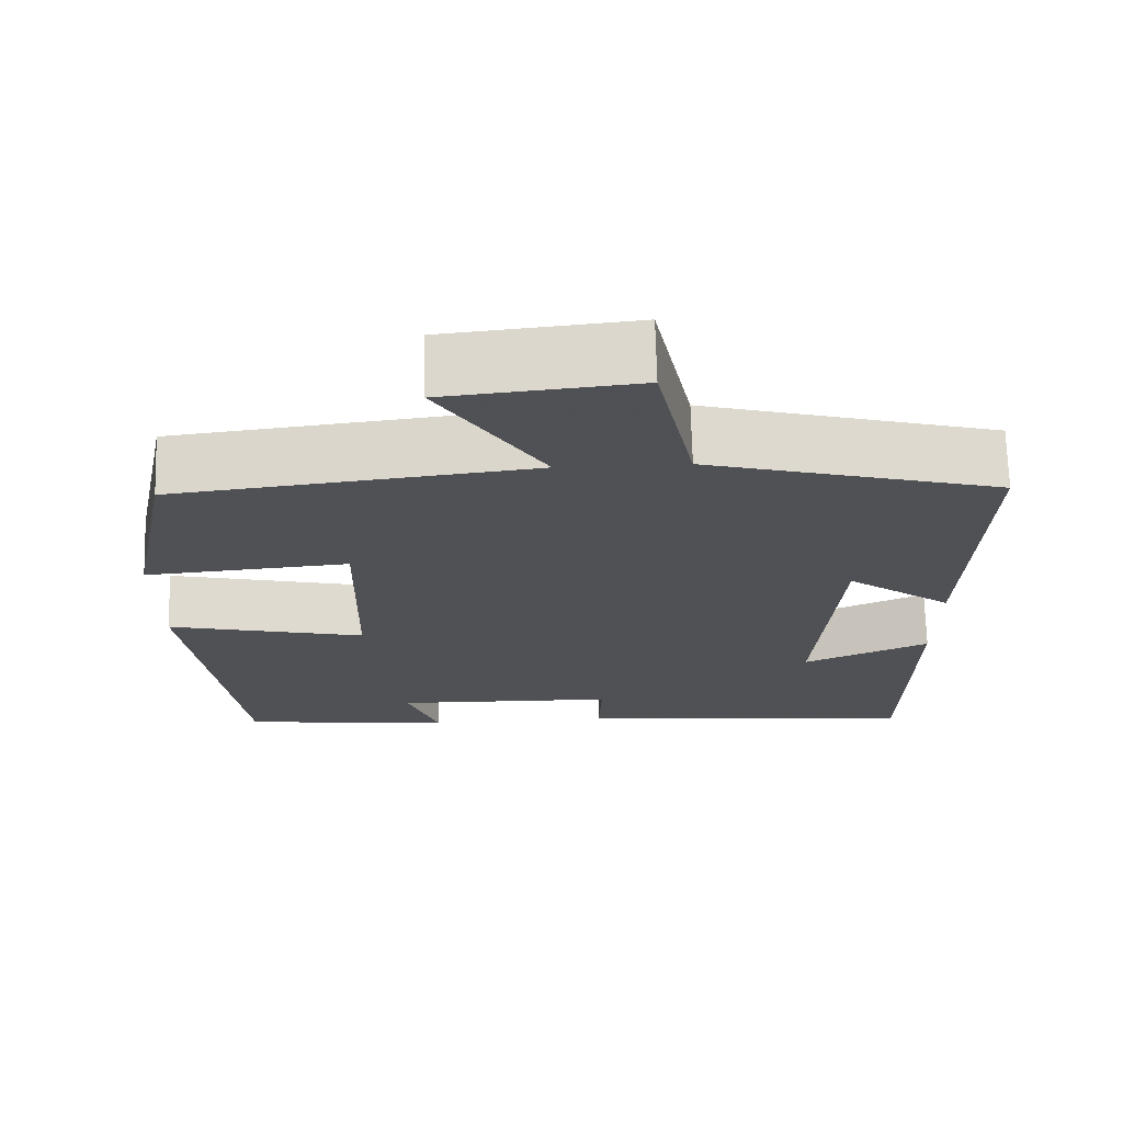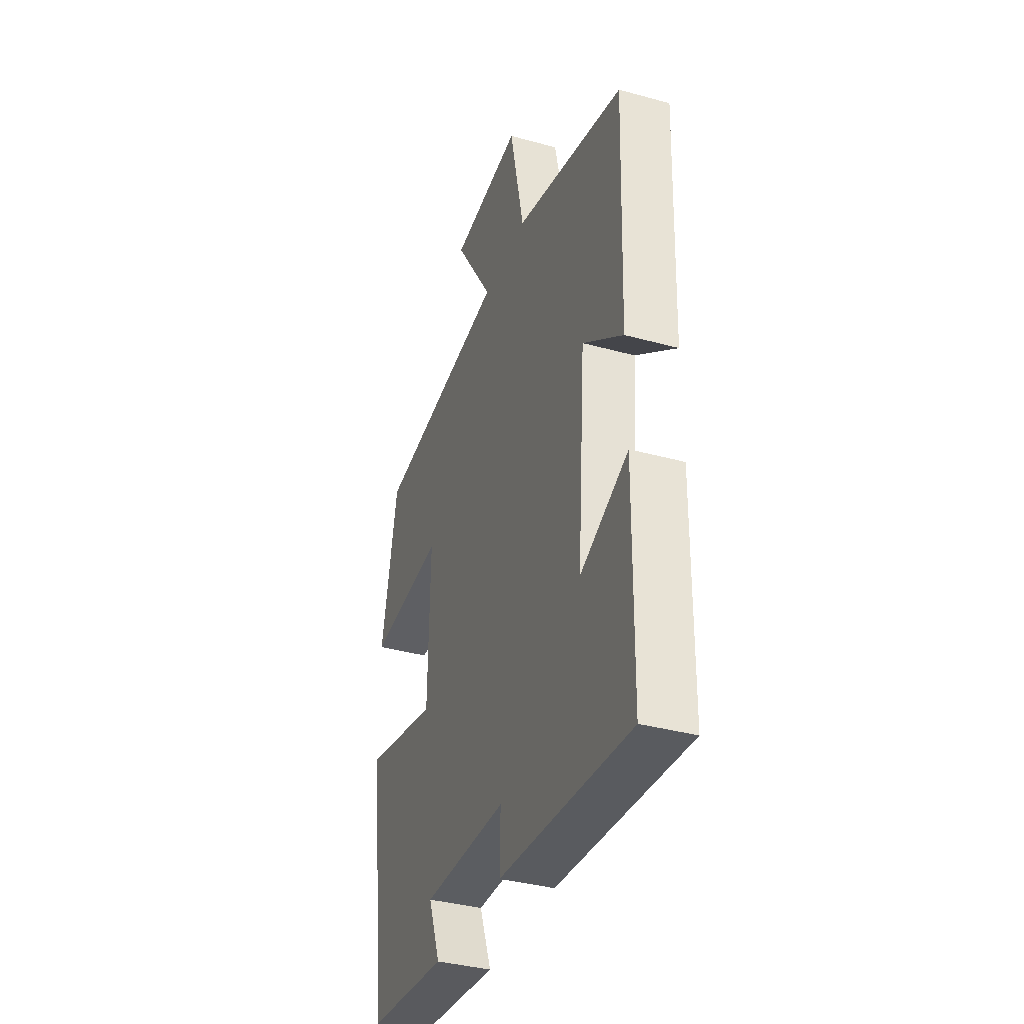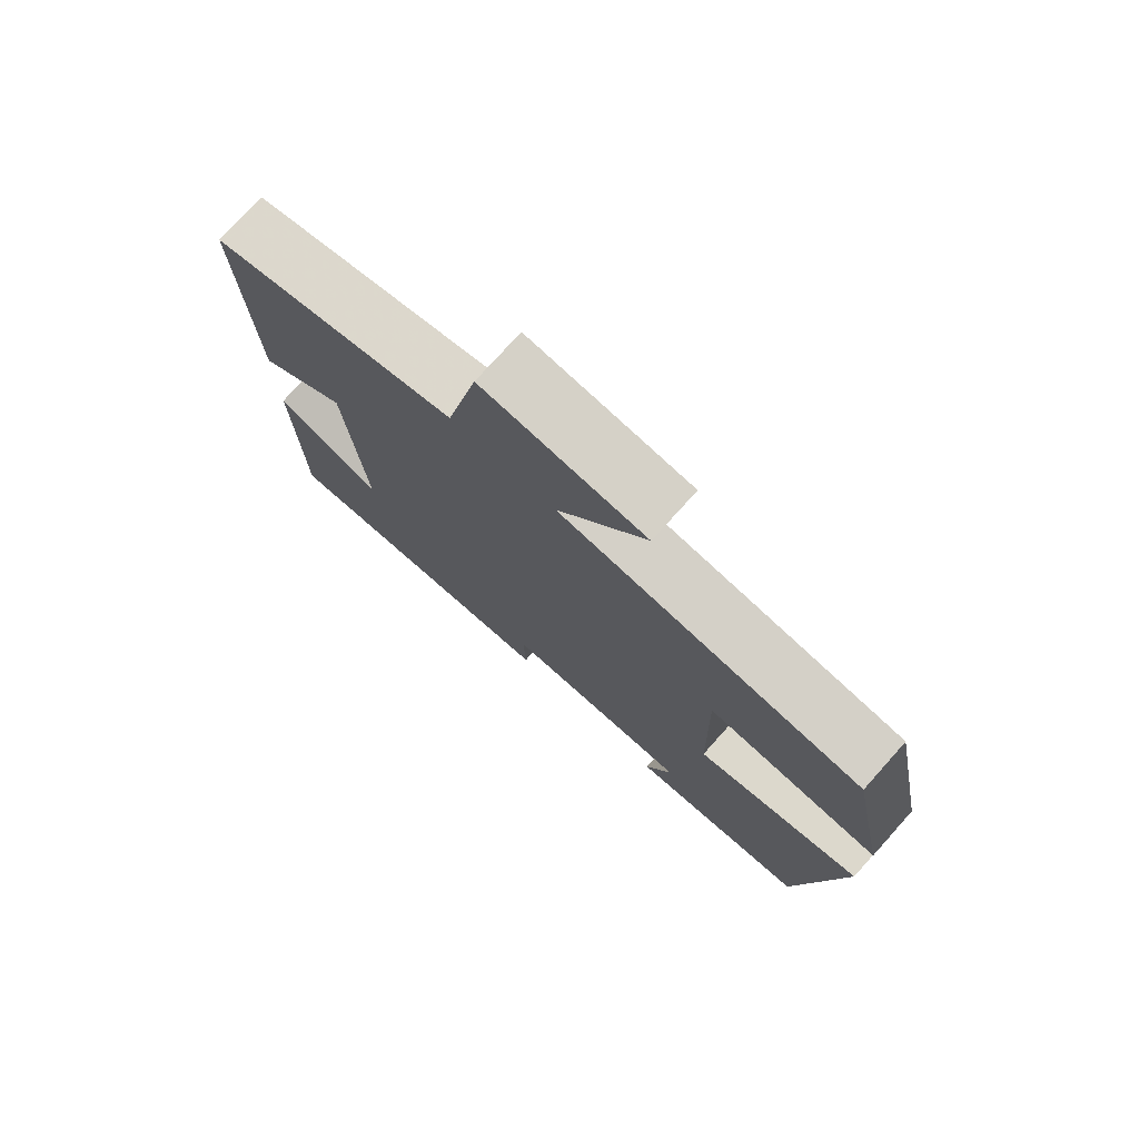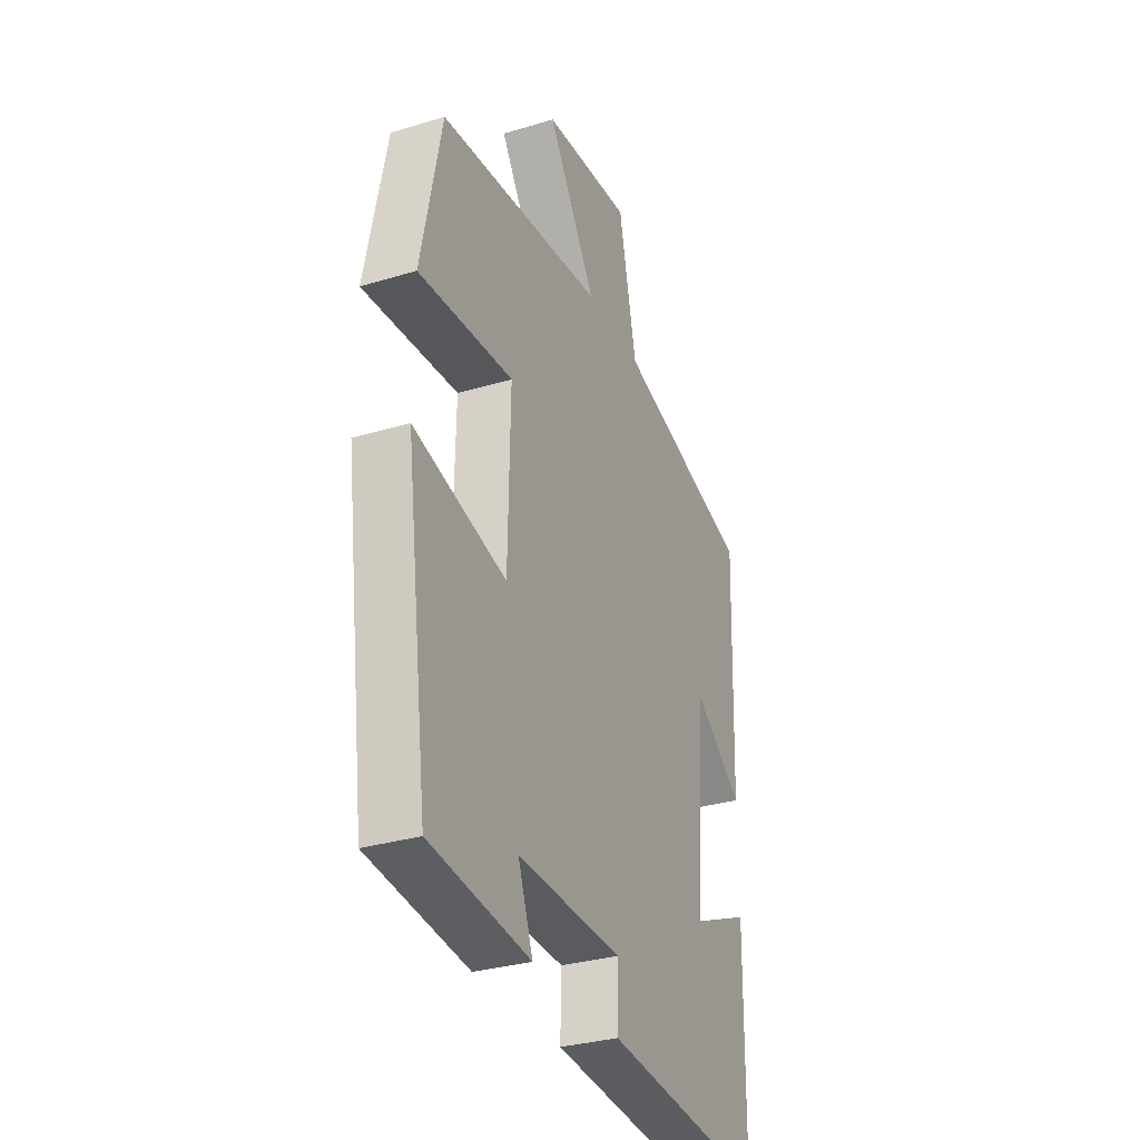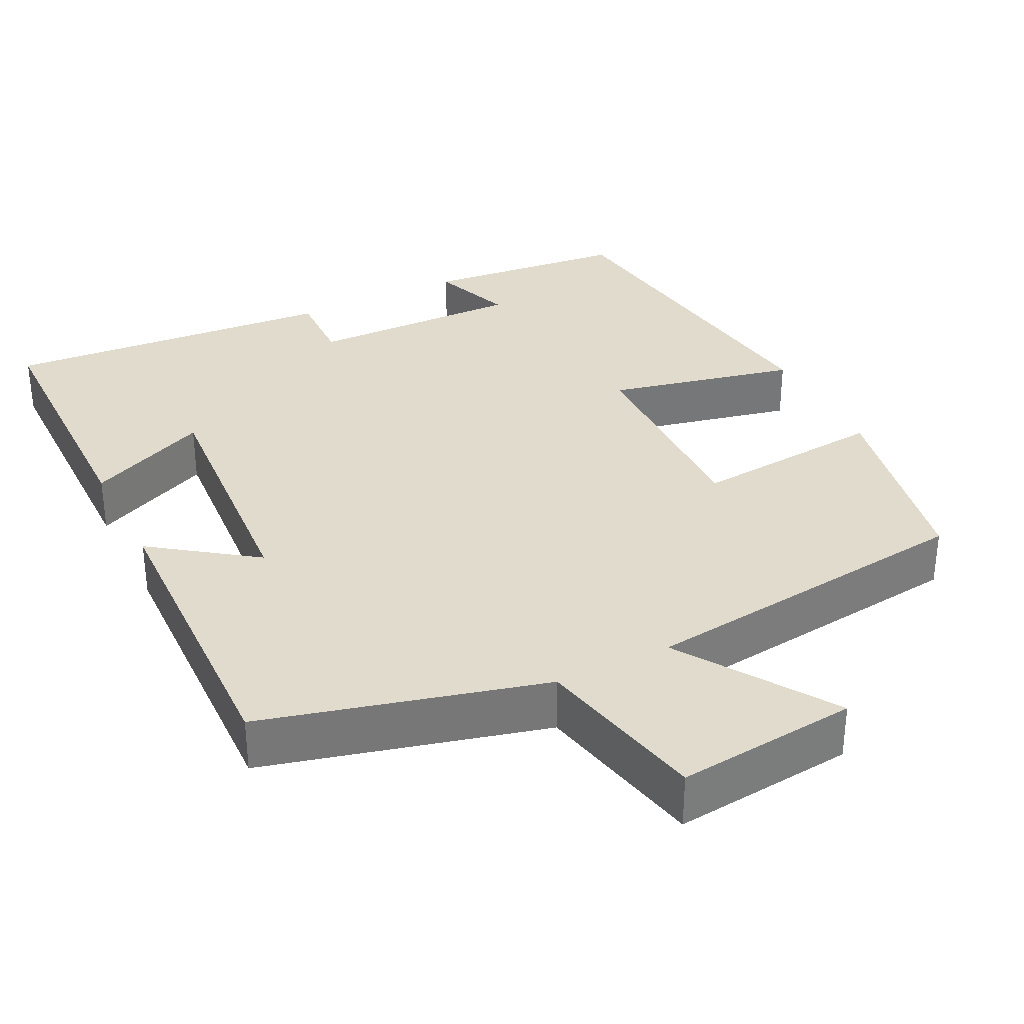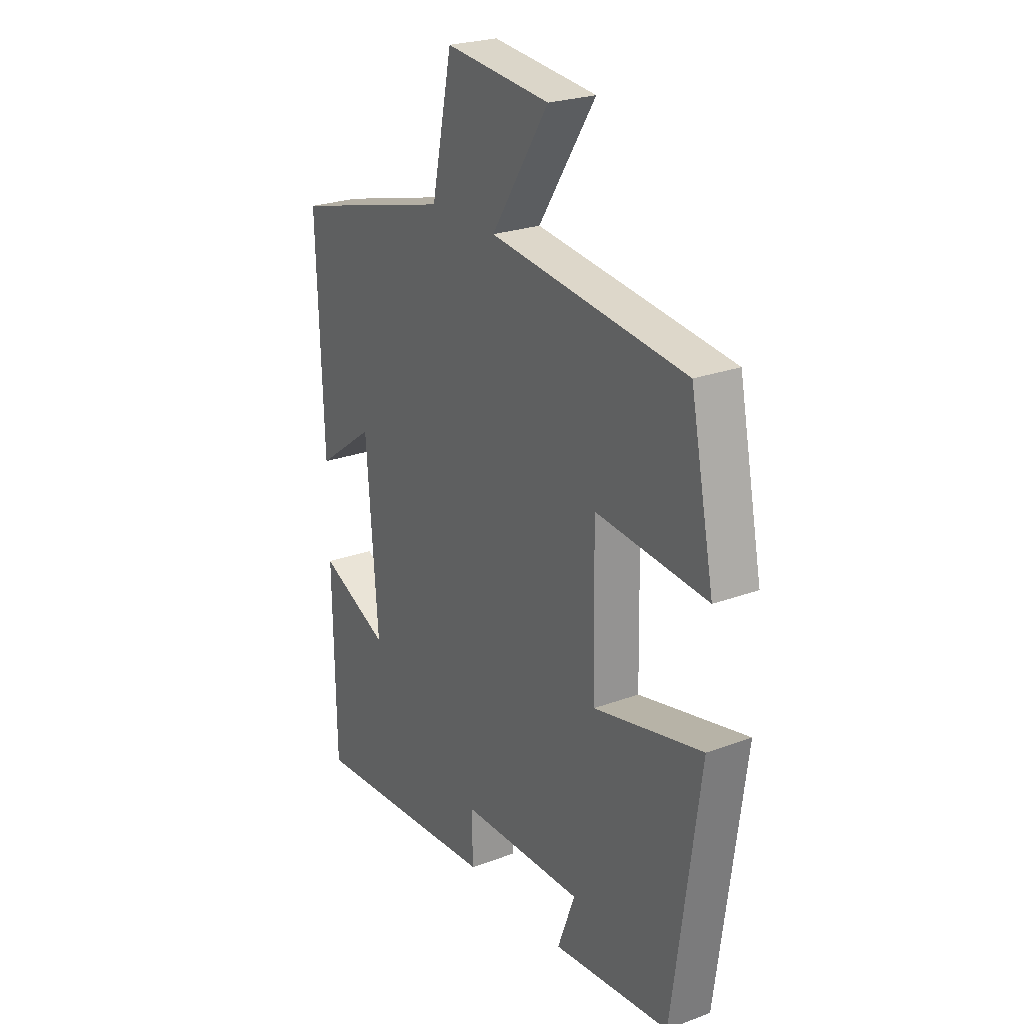
<metadata>
{"format":"obj","ext":"obj","renderer":"f3d","projection":"perspective","resolution":1024,"background":"white","views":[{"elev":70.4,"azim":178.5,"up":"+Z"},{"elev":-36.9,"azim":-109.6,"up":"+Z"},{"elev":76.2,"azim":41.9,"up":"+Z"},{"elev":-31.7,"azim":113.1,"up":"+Z"},{"elev":33.2,"azim":-26.7,"up":"+Y"},{"elev":24.5,"azim":58.5,"up":"+Z"}]}
</metadata>
<code>
v 0.44 0.07 -0.472
v 0.175 0.07 -0.5
v 0.214 0.07 -0.394
v -0.064 0.07 -0.4
v -0.061 0.07 -0.5
v -0.495 0.07 -0.535
v -0.5 0.07 -0.174
v -0.342 0.07 -0.244
v -0.368 0.07 0.094
v -0.5 0.07 -0.002
v -0.514 0.07 0.404
v -0.15 0.07 0.5
v -0.103 0.07 0.724
v 0.133 0.07 0.7
v 0.004 0.07 0.5
v 0.446 0.07 0.447
v 0.5 0.07 0.181
v 0.249 0.07 0.203
v 0.255 0.07 -0.077
v 0.5 0.07 -0.021
v 0.44 0 -0.472
v 0.175 0 -0.5
v 0.214 0 -0.394
v -0.064 0 -0.4
v -0.061 0 -0.5
v -0.495 0 -0.535
v -0.5 0 -0.174
v -0.342 0 -0.244
v -0.368 0 0.094
v -0.5 0 -0.002
v -0.514 0 0.404
v -0.15 0 0.5
v -0.103 0 0.724
v 0.133 0 0.7
v 0.004 0 0.5
v 0.446 0 0.447
v 0.5 0 0.181
v 0.249 0 0.203
v 0.255 0 -0.077
v 0.5 0 -0.021
f 19 20 1
f 15 16 17 18
f 15 18 19
f 12 13 14 15
f 11 12 15
f 10 11 15
f 9 10 15
f 8 9 15 19
f 6 7 8
f 5 6 8
f 4 5 8
f 3 4 8 19
f 1 2 3
f 1 3 19
f 21 40 39
f 38 37 36 35
f 39 38 35
f 35 34 33 32
f 35 32 31
f 35 31 30
f 35 30 29
f 39 35 29 28
f 28 27 26
f 28 26 25
f 28 25 24
f 39 28 24 23
f 23 22 21
f 39 23 21
f 1 21 22 2
f 2 22 23 3
f 3 23 24 4
f 4 24 25 5
f 5 25 26 6
f 6 26 27 7
f 7 27 28 8
f 8 28 29 9
f 9 29 30 10
f 10 30 31 11
f 11 31 32 12
f 12 32 33 13
f 13 33 34 14
f 14 34 35 15
f 15 35 36 16
f 16 36 37 17
f 17 37 38 18
f 18 38 39 19
f 19 39 40 20
f 20 40 21 1

</code>
